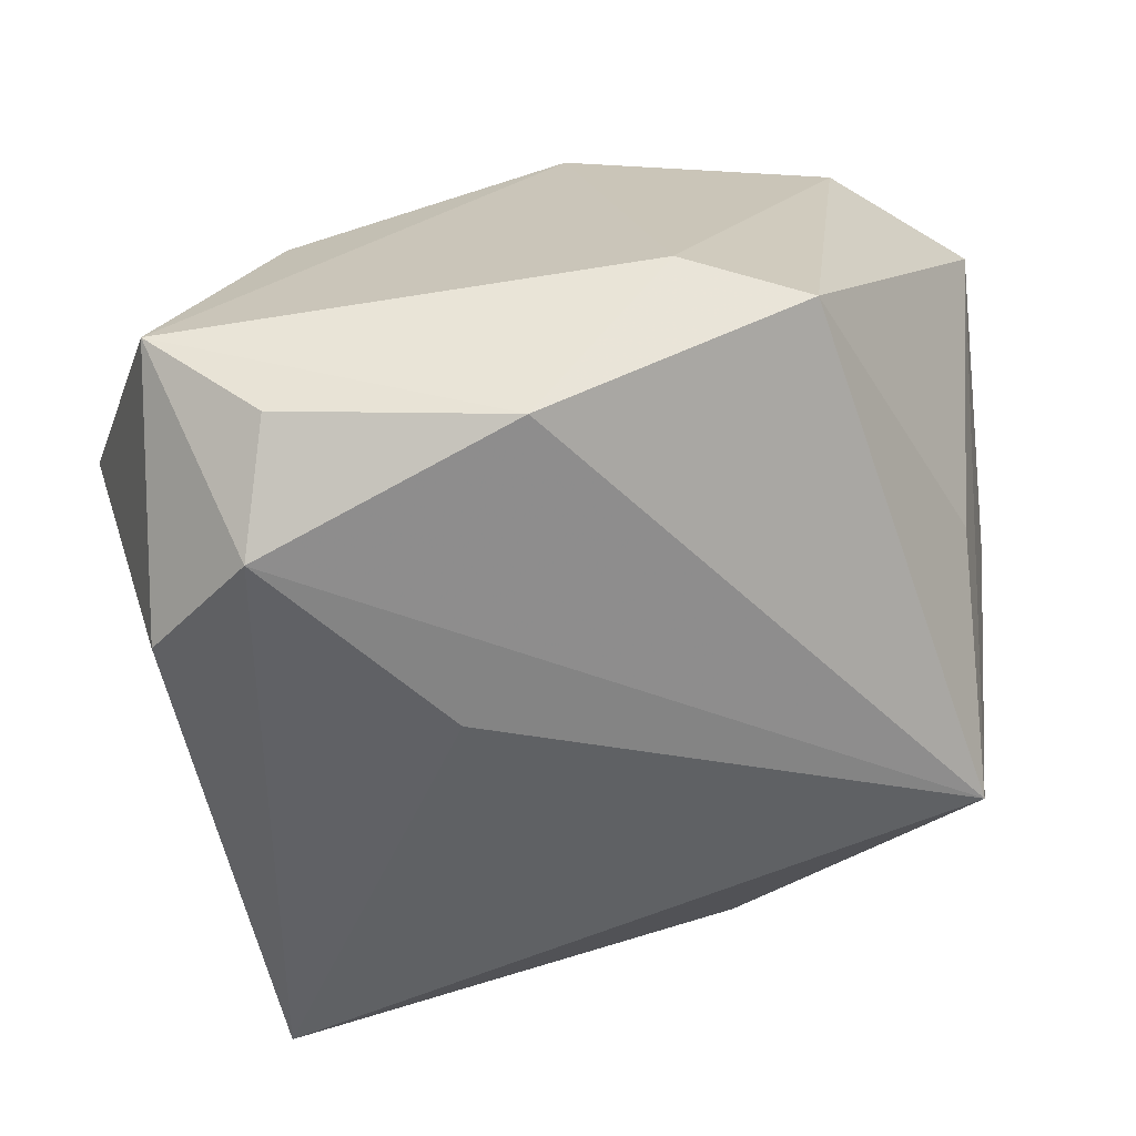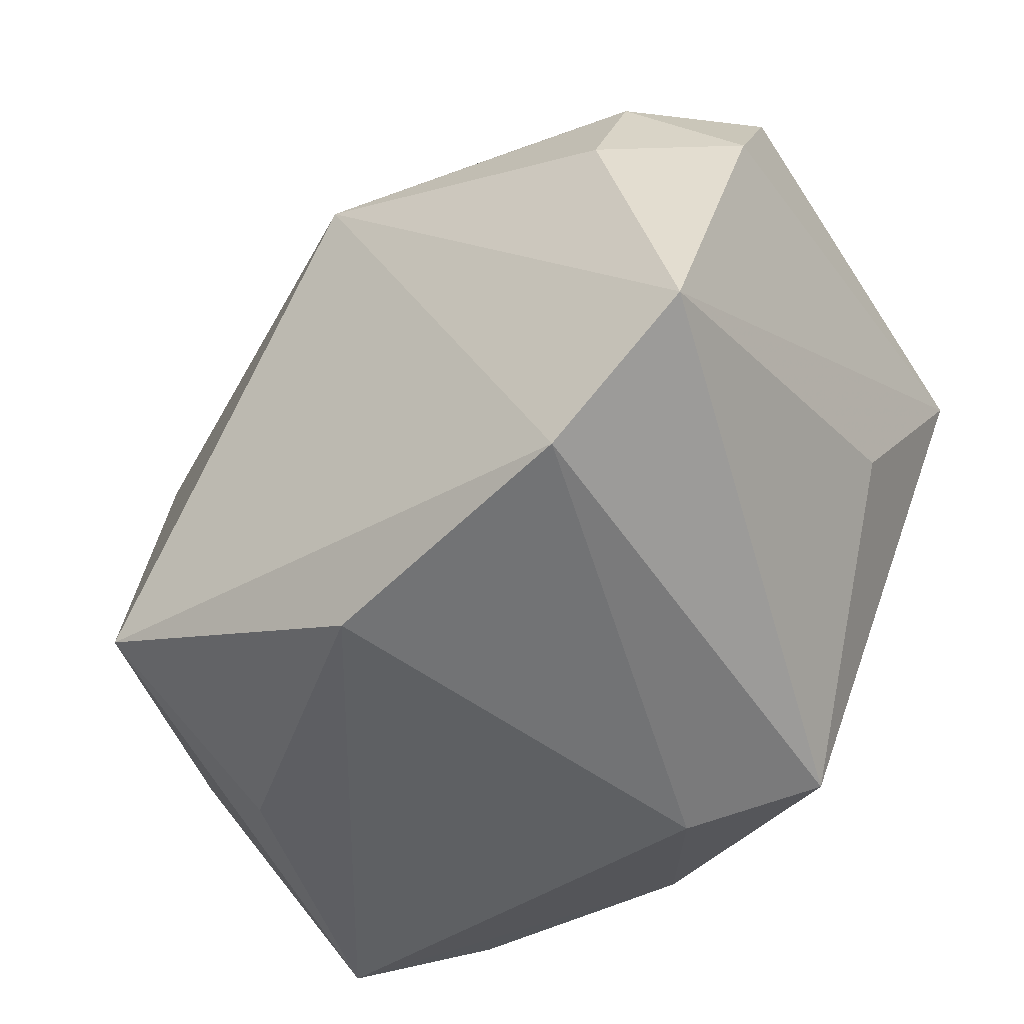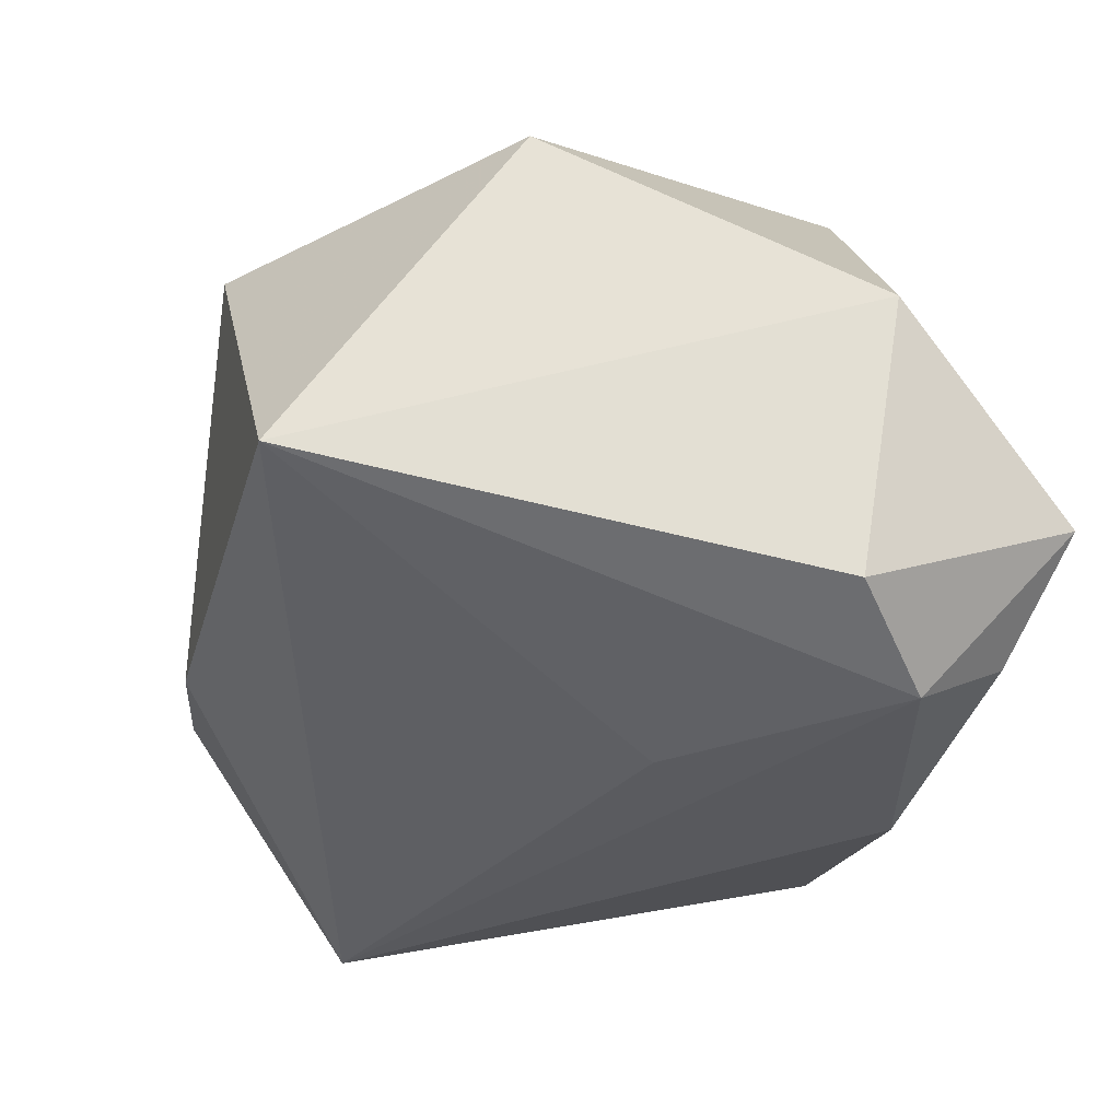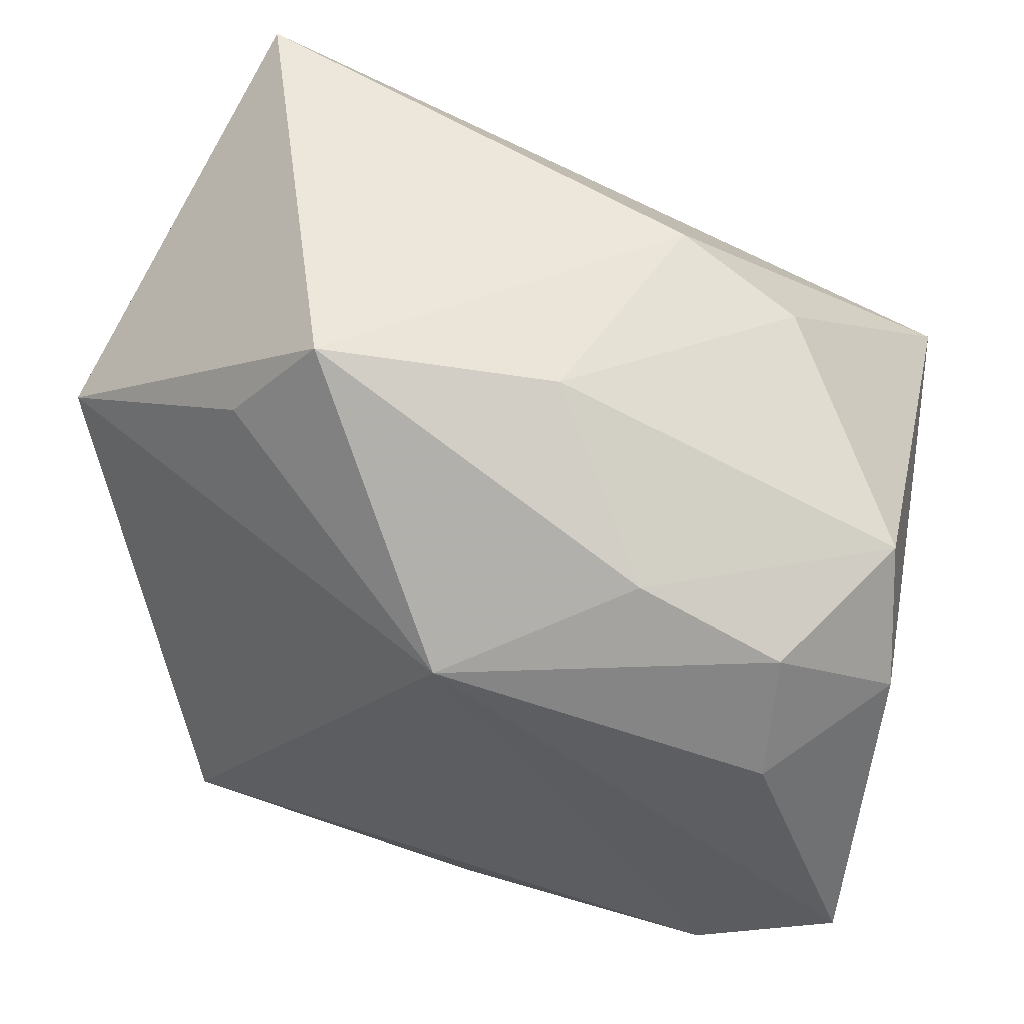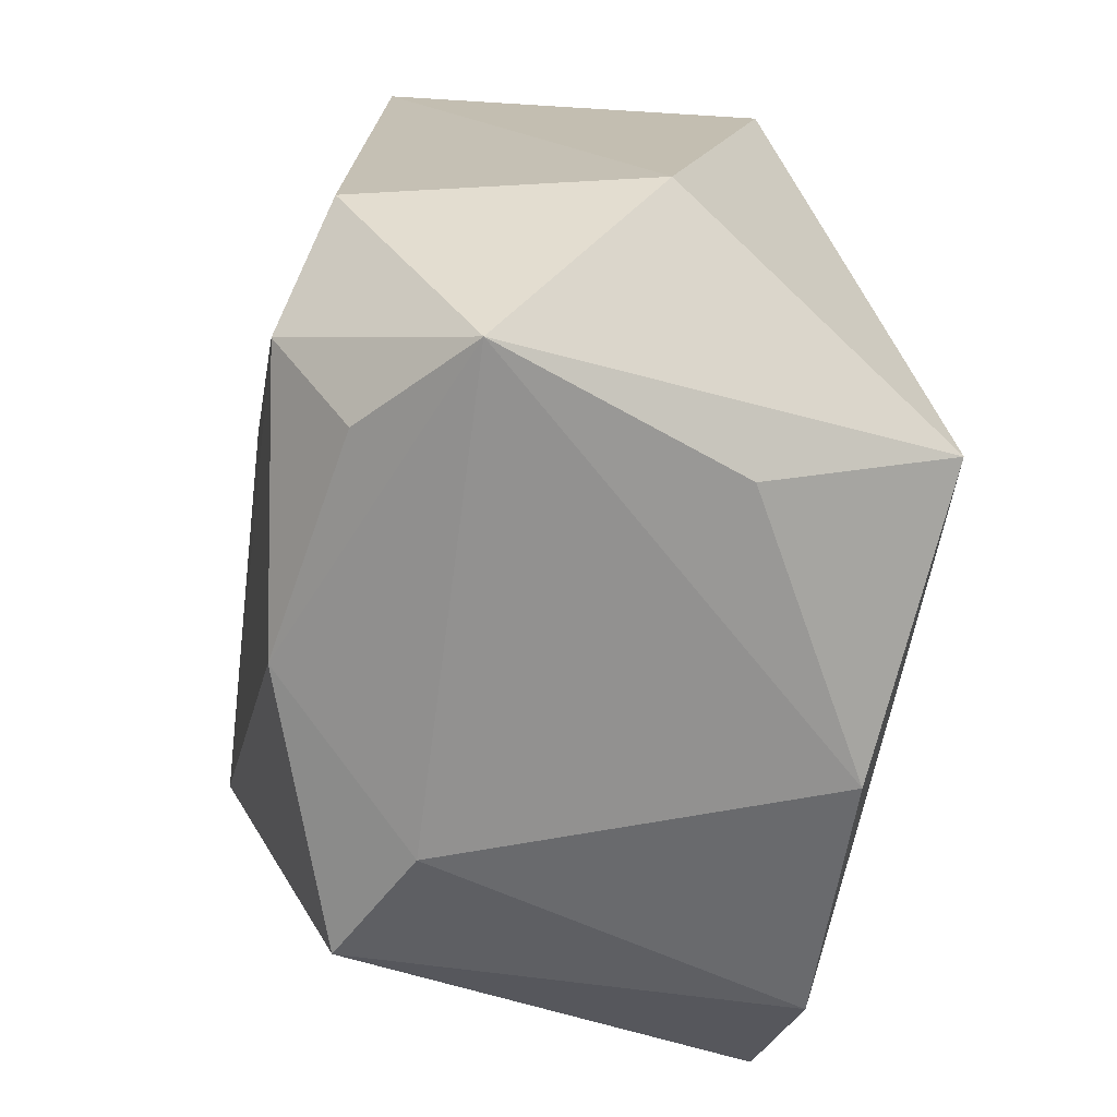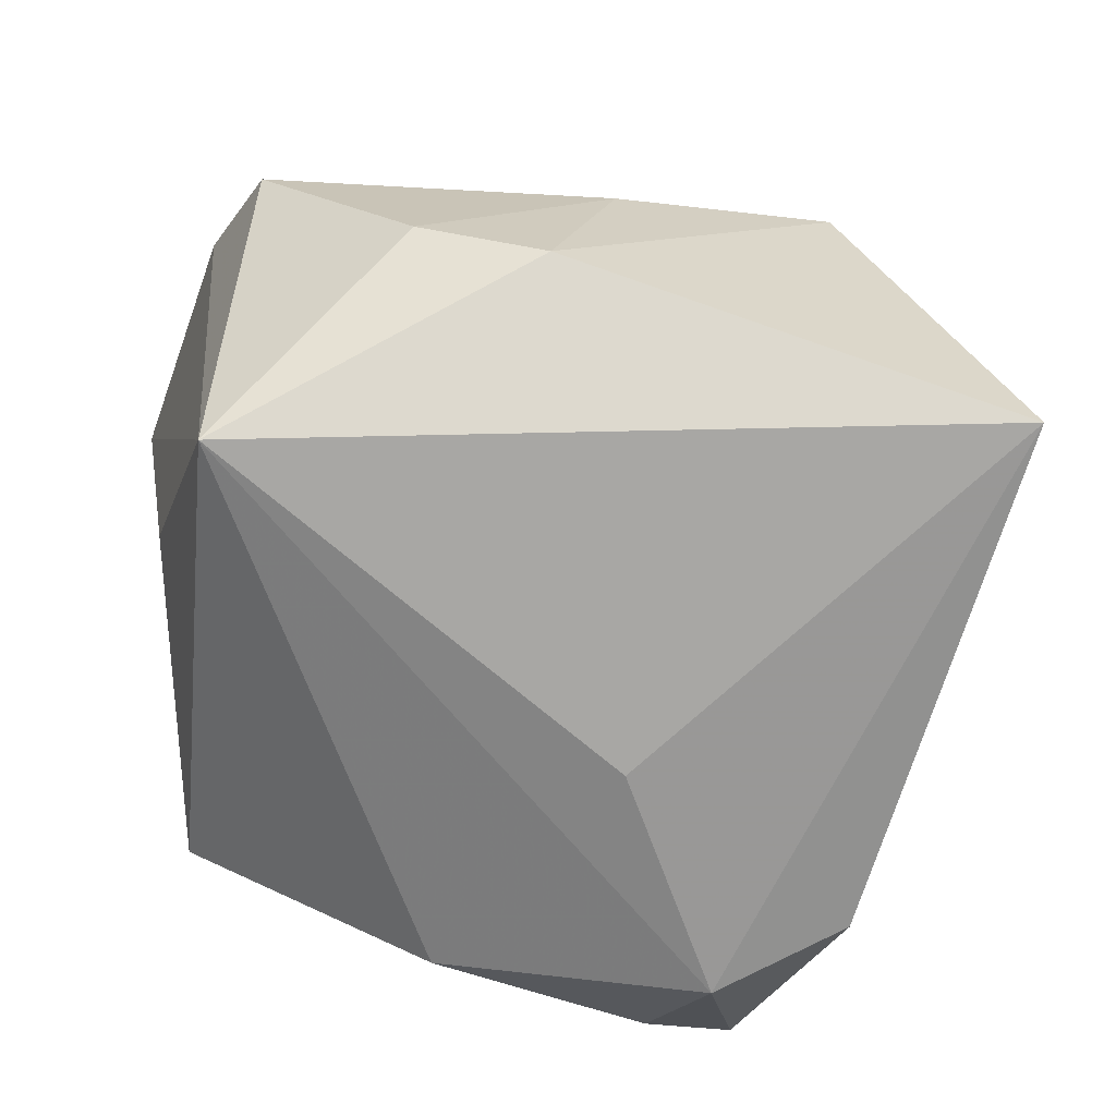
<metadata>
{"format":"obj","ext":"obj","renderer":"f3d","projection":"perspective","resolution":1024,"background":"white","views":[{"elev":-53.8,"azim":7.1,"up":"+Z"},{"elev":-36.1,"azim":40.0,"up":"+Y"},{"elev":-42.0,"azim":-108.4,"up":"+Z"},{"elev":58.5,"azim":17.4,"up":"+Y"},{"elev":-67.7,"azim":-102.6,"up":"+Y"},{"elev":-66.7,"azim":160.6,"up":"+Z"}]}
</metadata>
<code>
v 0.006185 0.0326 0.005583
v -0.03763 0.01611 0.00918
v 0.001198 -0.0297 -0.02207
v 0.03836 0.01401 0.01453
v -0.02867 0.0337 -0.02228
v 0.01169 0.03141 -0.01304
v -0.03087 -0.01309 -0.02431
v -0.01905 -0.03091 -0.01963
v 0.03905 -0.01091 0.02626
v 0.03369 0.01092 -0.02409
v 0.002054 0.01868 0.02735
v 0.02923 0.02072 0.01892
v 0.03467 -0.005188 -0.008165
v -0.02035 -0.02805 0.01048
v -0.02236 -0.0178 0.02735
v -0.02146 -0.02179 -0.02671
v -0.02879 -0.03385 -0.01171
v -0.03833 -0.015 0.000306
v 0.02717 -0.02034 0.02735
v 0.02258 0.02867 -0.009484
v 0.03581 0.02354 0.007188
v -0.0202 0.02701 0.01282
v 0.03002 0.01125 0.02451
v 0.01685 0.02495 0.01799
v -0.007371 -0.004445 -0.02705
v 0.01295 -0.03385 -0.008051
v -0.01317 0.03571 0.01046
v 0.00344 -0.02589 0.02526
v 0.02373 -0.03165 -0.01274
f 18 17 15
f 13 29 10
f 25 5 10
f 10 16 25
f 25 16 5
f 10 29 3
f 3 16 10
f 7 16 17
f 17 18 7
f 5 16 7
f 7 18 5
f 10 20 21
f 2 18 15
f 15 11 2
f 5 18 2
f 2 27 5
f 5 27 6
f 10 5 6
f 6 20 10
f 15 17 14
f 14 28 15
f 17 28 14
f 26 28 17
f 17 3 26
f 26 3 29
f 29 13 9
f 9 13 10
f 17 16 8
f 8 3 17
f 16 3 8
f 1 21 20
f 20 6 1
f 1 6 27
f 24 11 12
f 27 11 24
f 24 1 27
f 12 21 24
f 21 1 24
f 22 11 27
f 27 2 22
f 22 2 11
f 12 11 23
f 11 9 23
f 15 28 19
f 19 11 15
f 19 9 11
f 29 9 19
f 19 26 29
f 28 26 19
f 4 23 9
f 10 21 4
f 4 9 10
f 4 21 12
f 12 23 4

</code>
